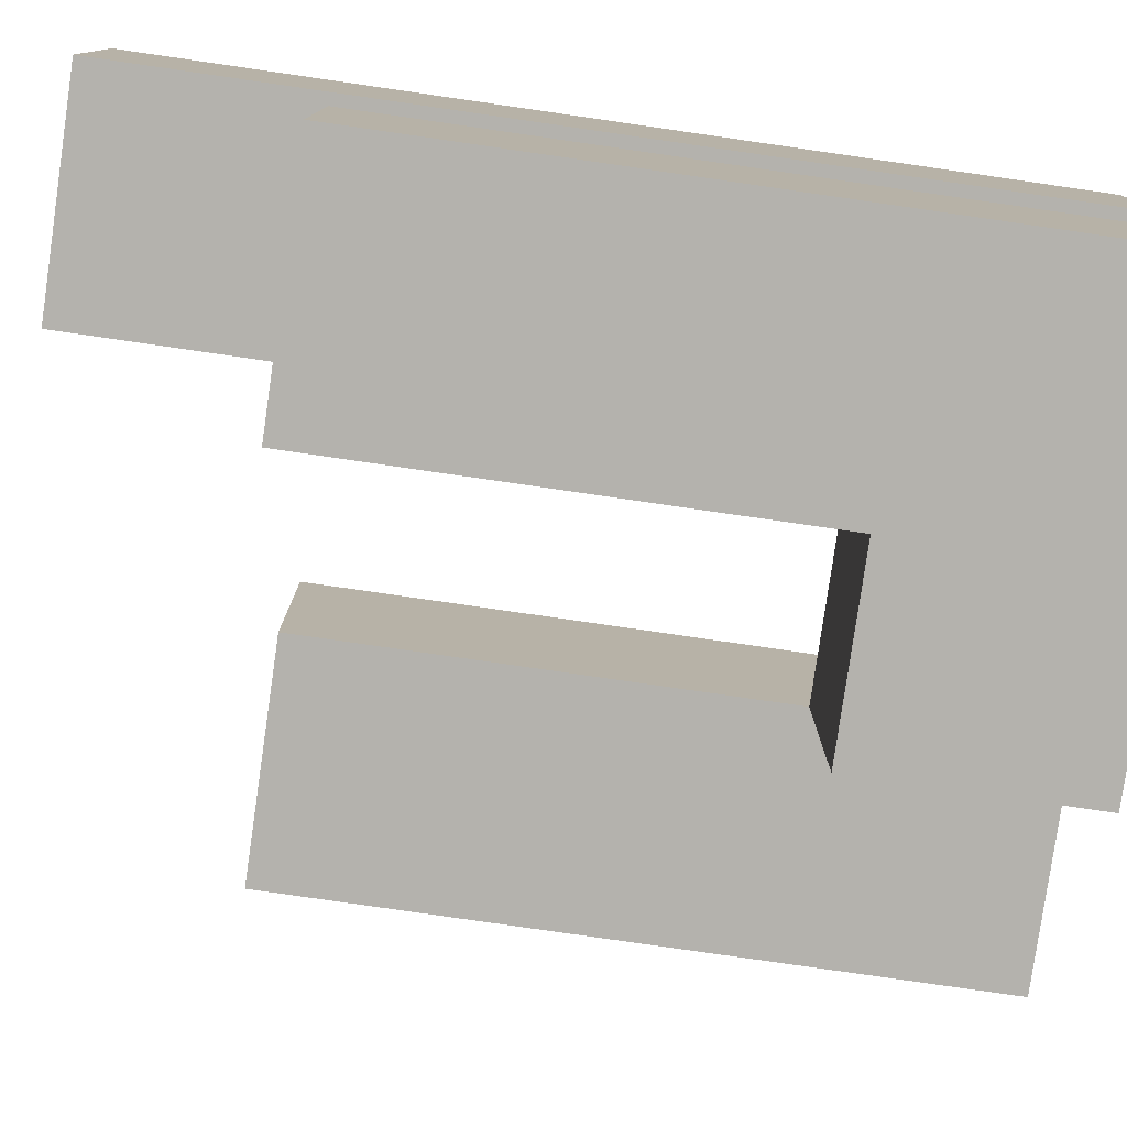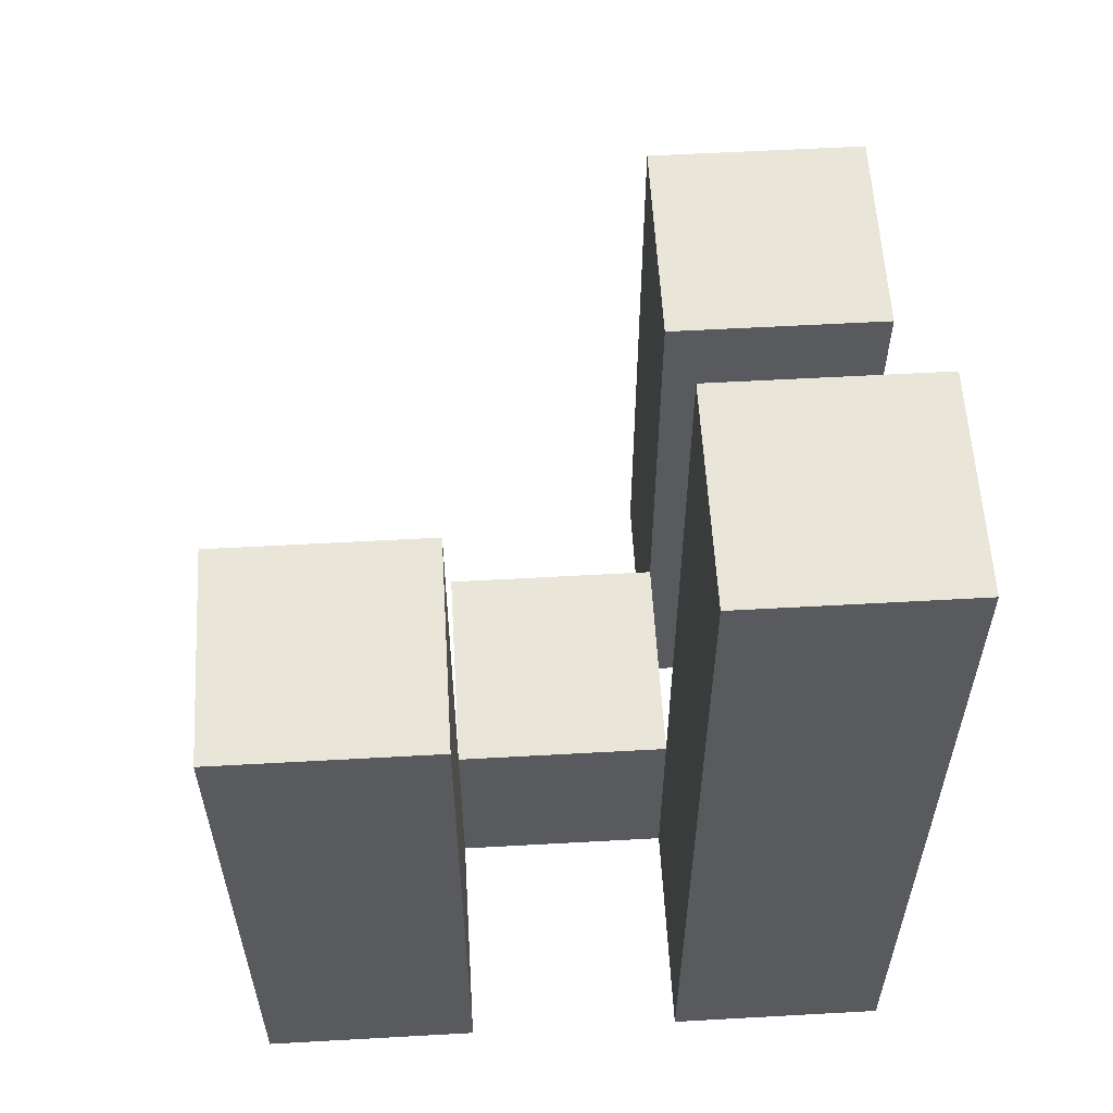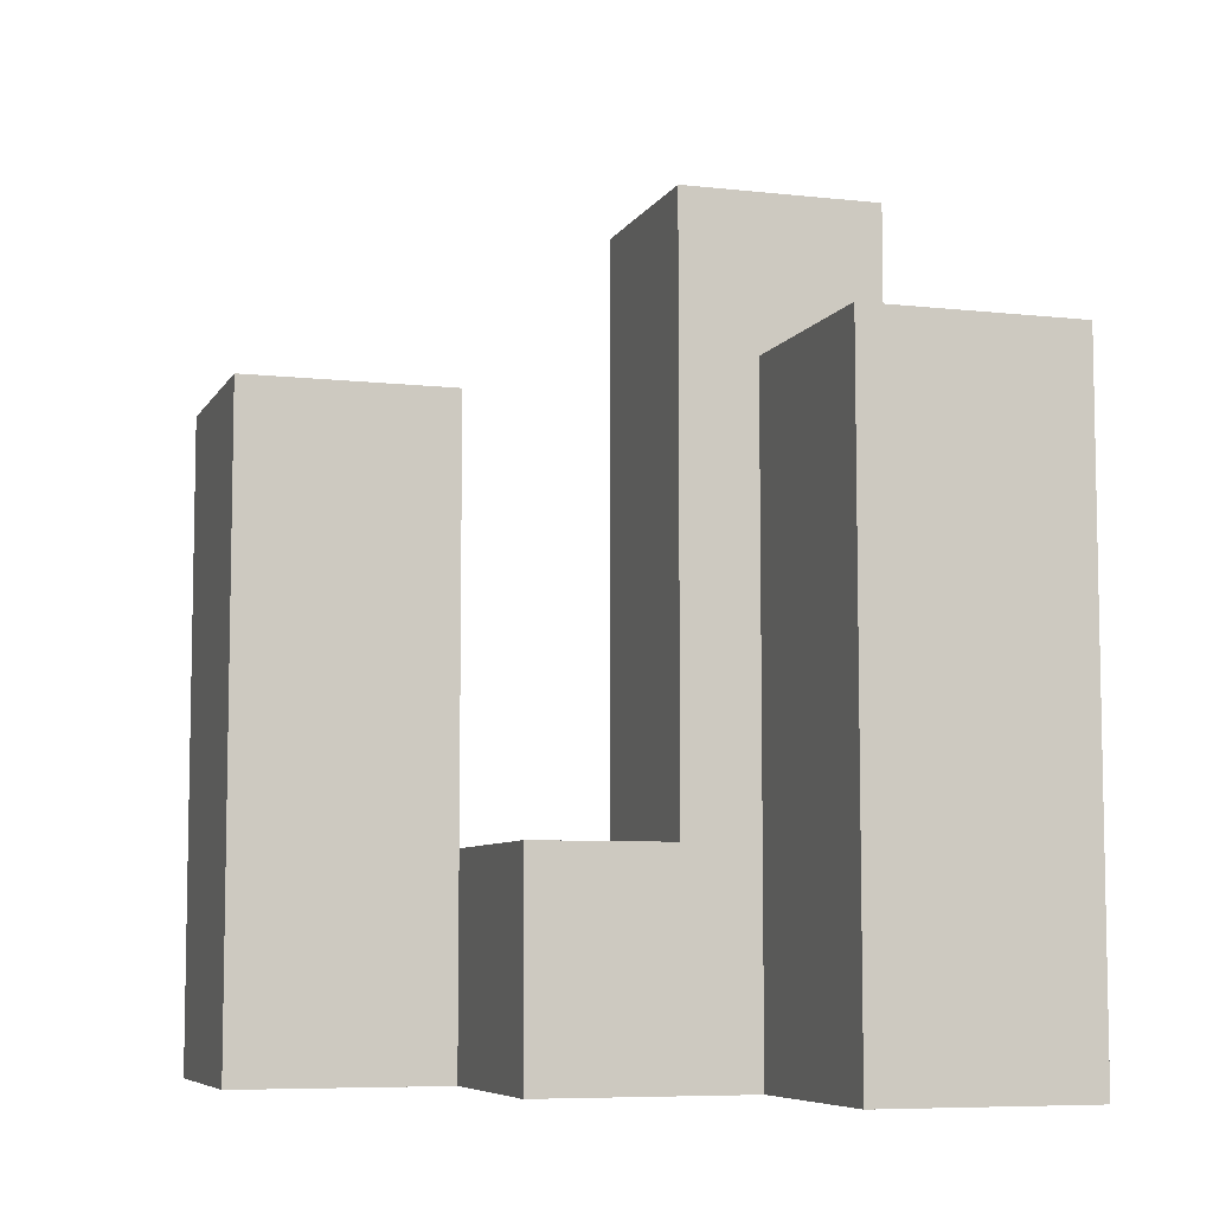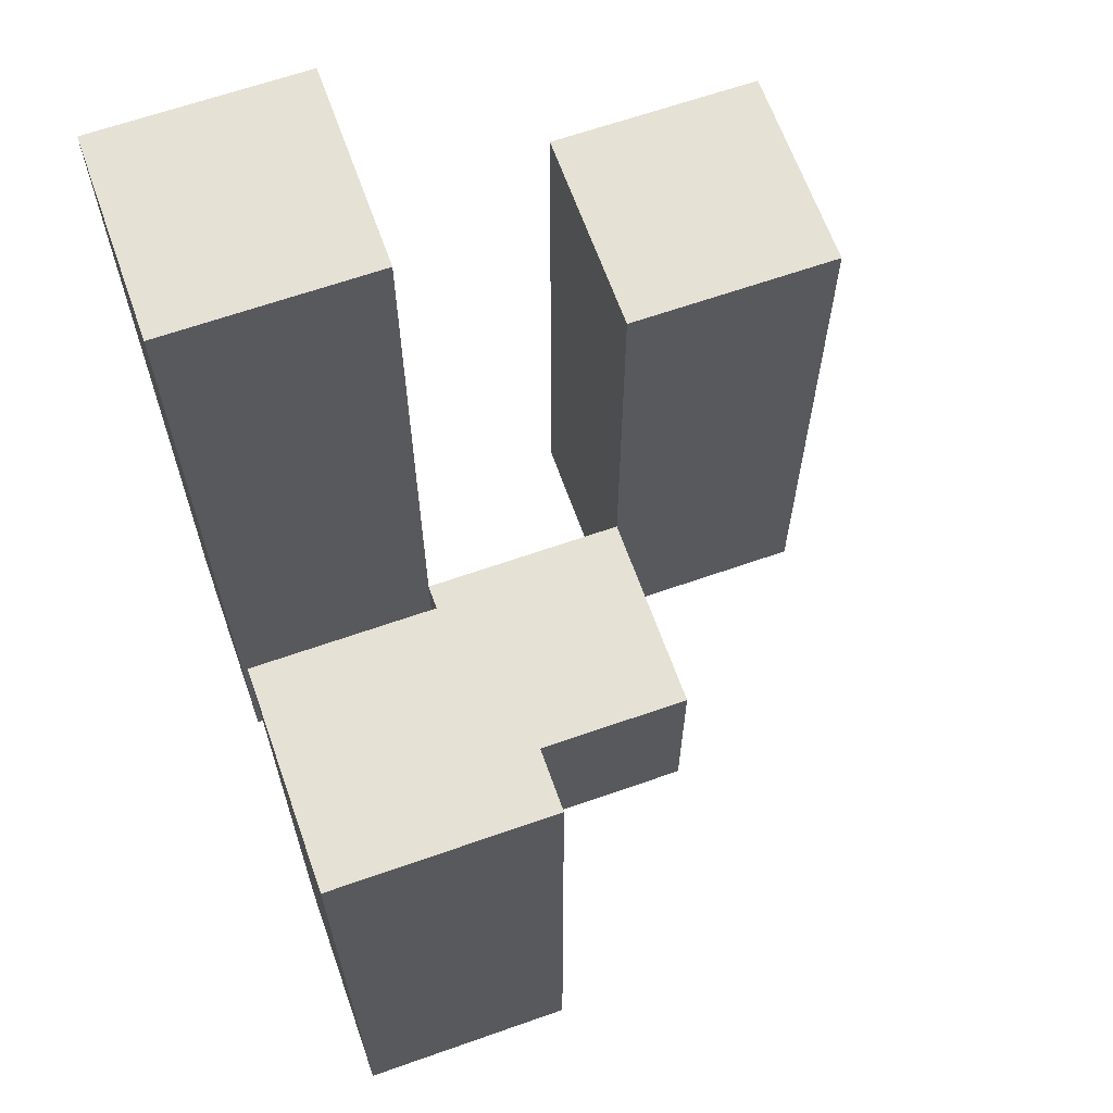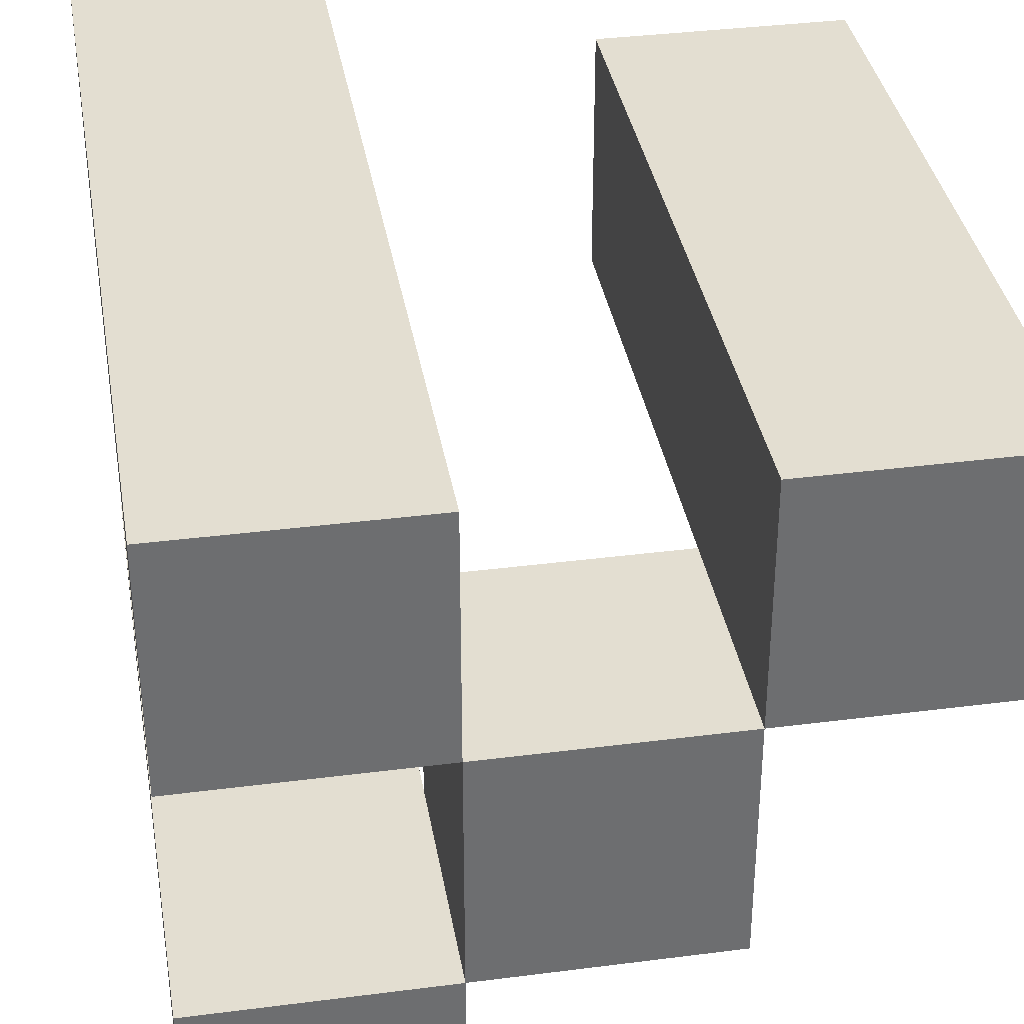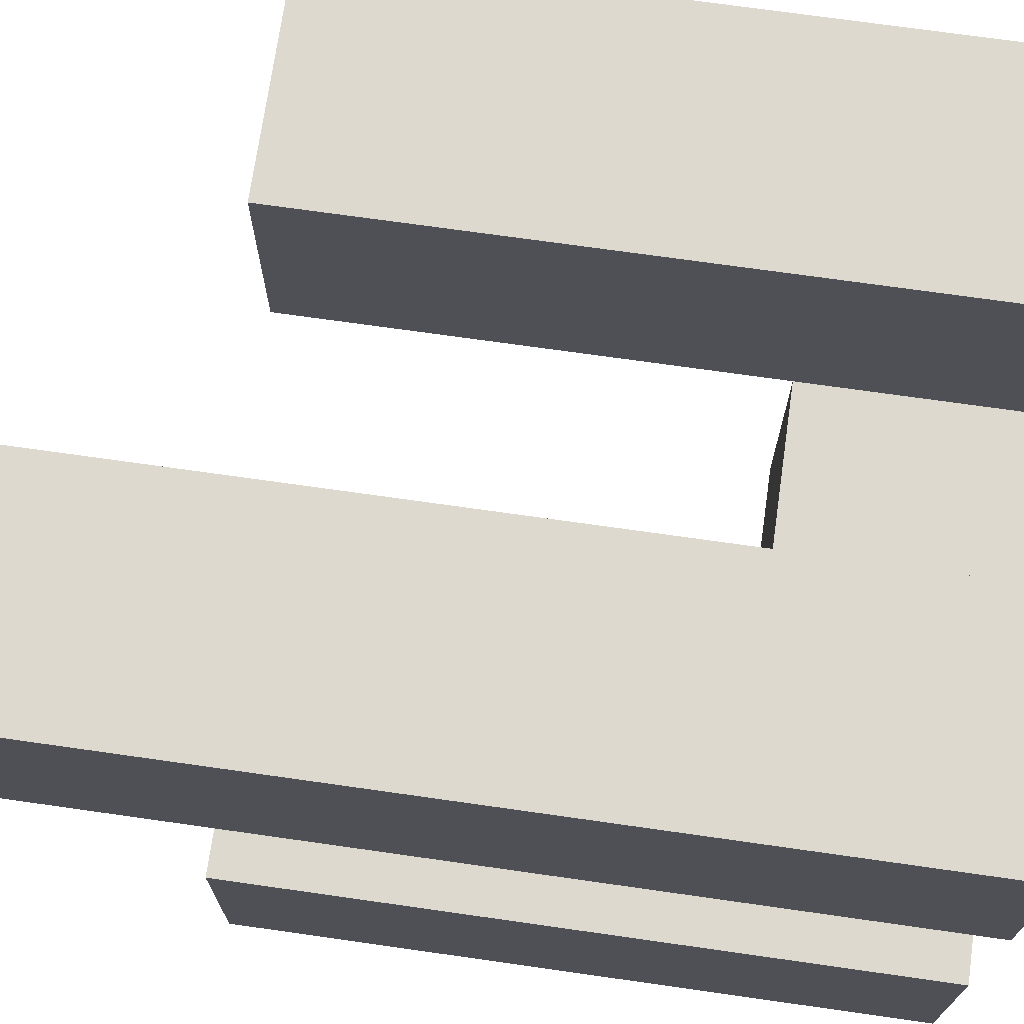
<metadata>
{"format":"obj","ext":"obj","renderer":"f3d","projection":"perspective","resolution":1024,"background":"white","views":[{"elev":-79.5,"azim":-98.2,"up":"+Z"},{"elev":58.2,"azim":-93.3,"up":"+Y"},{"elev":-7.1,"azim":162.2,"up":"+Y"},{"elev":64.8,"azim":70.5,"up":"+Y"},{"elev":36.1,"azim":-9.6,"up":"+Z"},{"elev":71.6,"azim":-81.9,"up":"+Z"}]}
</metadata>
<code>
o
v 21.9 0.9 35.2
v 21.8 0.9 35.2
v 21.7 0.9 35.2
v 21.6 0.9 35.2
v 21.9 1.2 35.2
v 21.8 1.2 35.2
v 21.7 1.3 35.2
v 21.6 1.3 35.2
v 21.8 0.9 35.1
v 21.7 0.9 35.1
v 21.8 1 35.1
v 21.7 1 35.1
v 21.7 0.9 35
v 21.6 0.9 35
v 21.7 1 35
v 21.7 1.2 35
v 21.6 1.2 35
v 21.9 0.9 35.1
v 21.8 0.9 35.1
v 21.7 0.9 35.1
v 21.6 0.9 35.1
v 21.8 1 35.1
v 21.7 1 35.1
v 21.9 1.2 35.1
v 21.8 1.2 35.1
v 21.7 1.3 35.1
v 21.6 1.3 35.1
v 21.8 0.9 35
v 21.7 0.9 35
v 21.8 1 35
v 21.7 1 35
v 21.7 0.9 34.9
v 21.6 0.9 34.9
v 21.7 1.2 34.9
v 21.6 1.2 34.9
v 21.9 0.9 35.2
v 21.9 1.2 35.2
v 21.9 0.9 35.1
v 21.9 1.2 35.1
v 21.8 0.9 35.1
v 21.8 1 35.1
v 21.8 0.9 35
v 21.8 1 35
v 21.7 0.9 35.2
v 21.7 1.3 35.2
v 21.7 0.9 35.1
v 21.7 1 35.1
v 21.7 1.3 35.1
v 21.7 0.9 35
v 21.7 1 35
v 21.7 1.2 35
v 21.7 0.9 34.9
v 21.7 1.2 34.9
v 21.8 0.9 35.2
v 21.8 1.2 35.2
v 21.8 0.9 35.1
v 21.8 1 35.1
v 21.8 1.2 35.1
v 21.7 0.9 35.1
v 21.7 1 35.1
v 21.7 0.9 35
v 21.7 1 35
v 21.6 0.9 35.2
v 21.6 1.3 35.2
v 21.6 0.9 35.1
v 21.6 1.3 35.1
v 21.6 0.9 35
v 21.6 1.2 35
v 21.6 0.9 34.9
v 21.6 1.2 34.9
v 21.9 0.9 35.2
v 21.9 0.9 35.1
v 21.8 0.9 35.2
v 21.8 0.9 35.1
v 21.8 0.9 35
v 21.7 0.9 35.2
v 21.7 0.9 35.1
v 21.7 0.9 35
v 21.7 0.9 34.9
v 21.6 0.9 35.2
v 21.6 0.9 35.1
v 21.6 0.9 35
v 21.6 0.9 34.9
v 21.8 1 35.1
v 21.8 1 35
v 21.7 1 35.1
v 21.7 1 35
v 21.9 1.2 35.2
v 21.9 1.2 35.1
v 21.8 1.2 35.2
v 21.8 1.2 35.1
v 21.7 1.2 35
v 21.7 1.2 34.9
v 21.6 1.2 35
v 21.6 1.2 34.9
v 21.7 1.3 35.2
v 21.7 1.3 35.1
v 21.6 1.3 35.2
v 21.6 1.3 35.1
f 5 2 1
f 6 2 5
f 7 4 3
f 8 4 7
f 11 10 9
f 12 10 11
f 15 14 13
f 16 14 15
f 17 14 16
f 18 19 22
f 20 21 23
f 18 22 24
f 24 22 25
f 23 21 26
f 26 21 27
f 28 29 30
f 30 29 31
f 32 33 34
f 34 33 35
f 38 37 36
f 39 37 38
f 42 41 40
f 43 41 42
f 46 45 44
f 47 45 46
f 48 45 47
f 52 50 49
f 52 51 50
f 53 51 52
f 54 55 56
f 56 55 57
f 57 55 58
f 59 60 61
f 61 60 62
f 63 64 65
f 65 64 66
f 67 68 69
f 69 68 70
f 73 72 71
f 74 72 73
f 77 75 74
f 78 75 77
f 80 77 76
f 81 77 80
f 82 79 78
f 83 79 82
f 84 85 86
f 86 85 87
f 88 89 90
f 90 89 91
f 92 93 94
f 94 93 95
f 96 97 98
f 98 97 99

</code>
